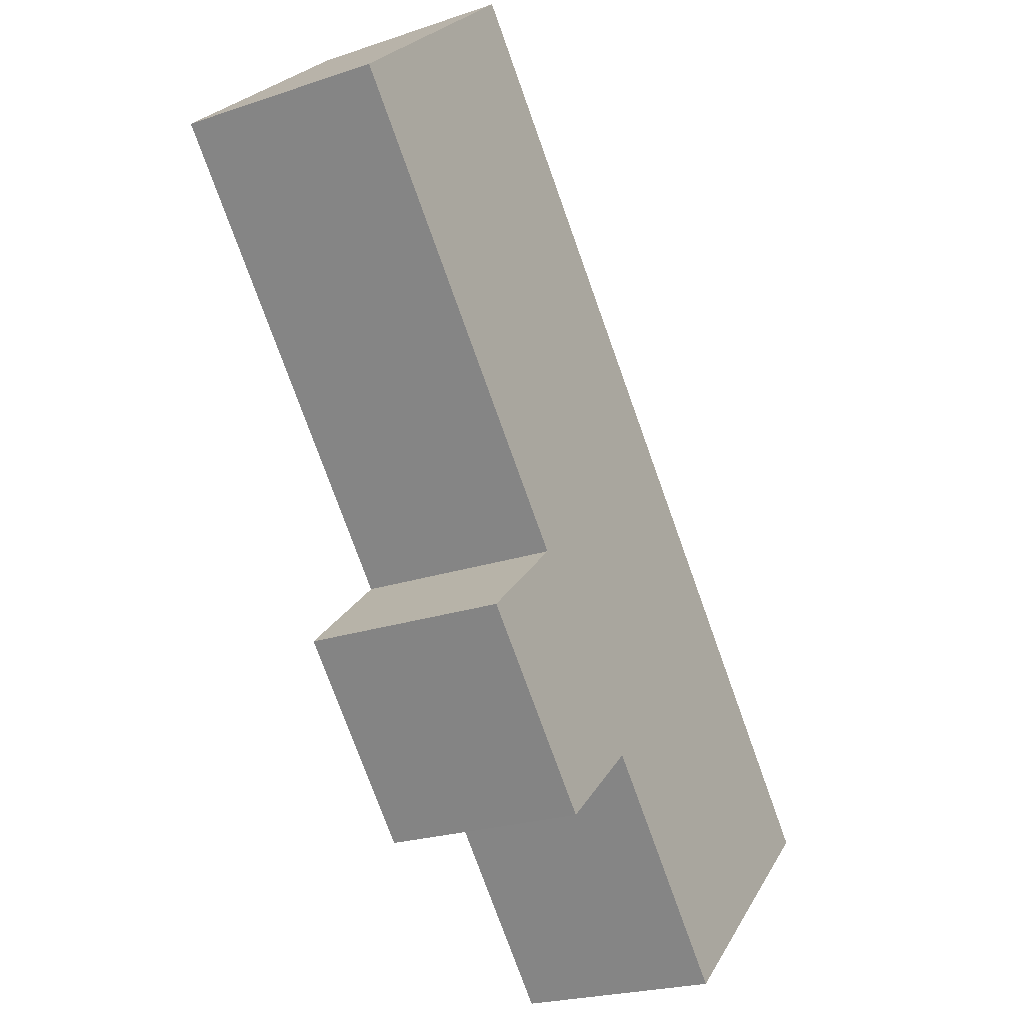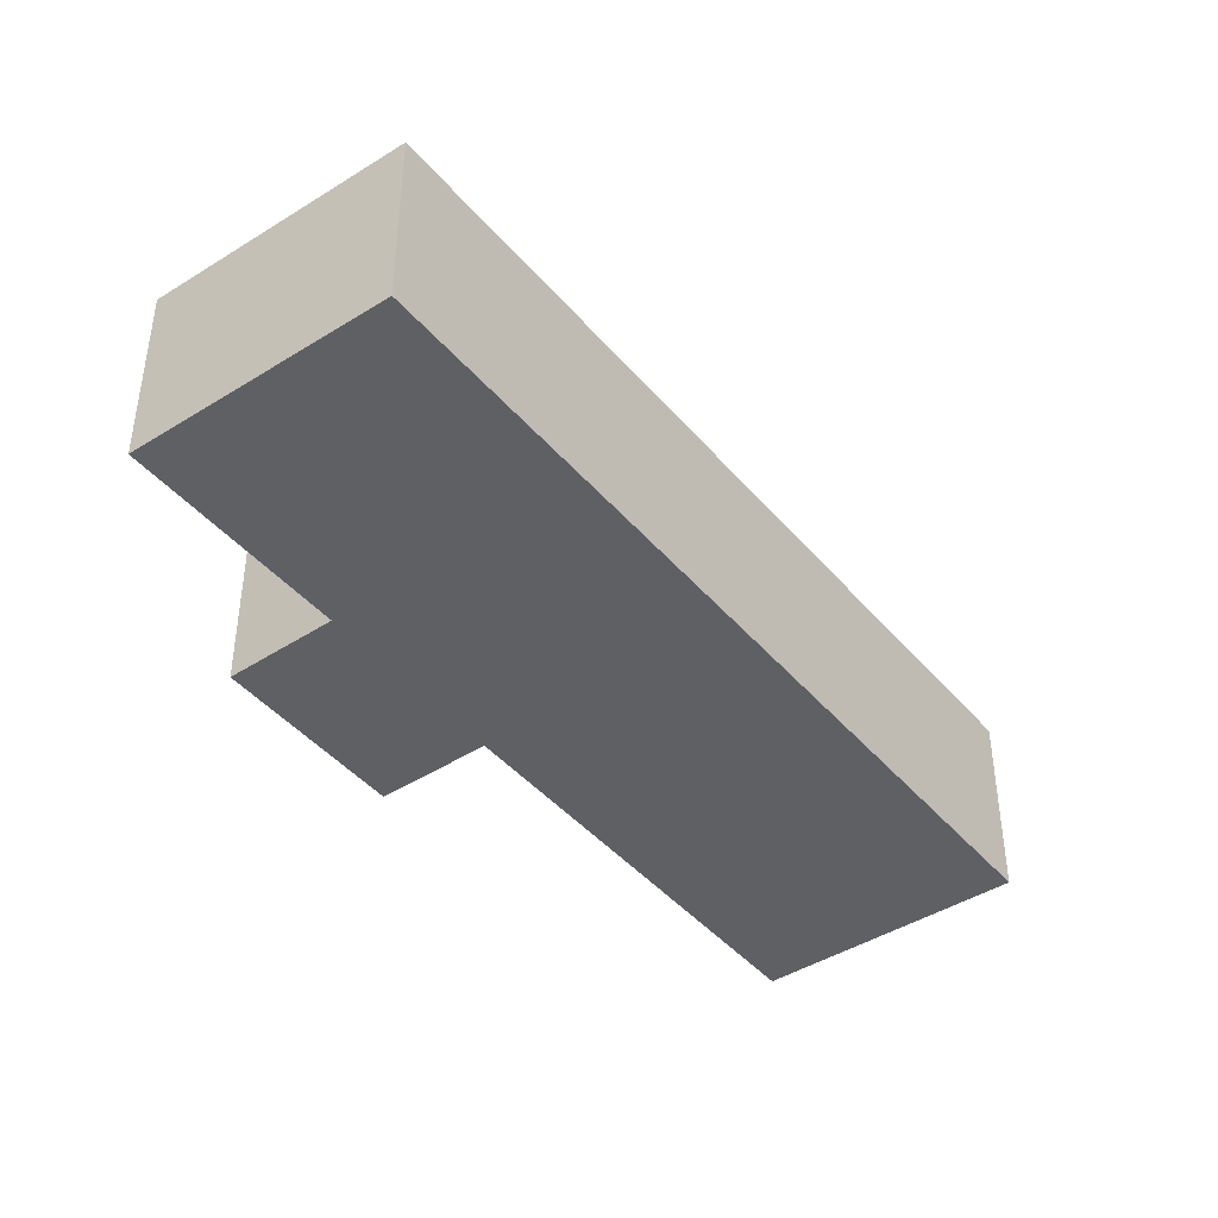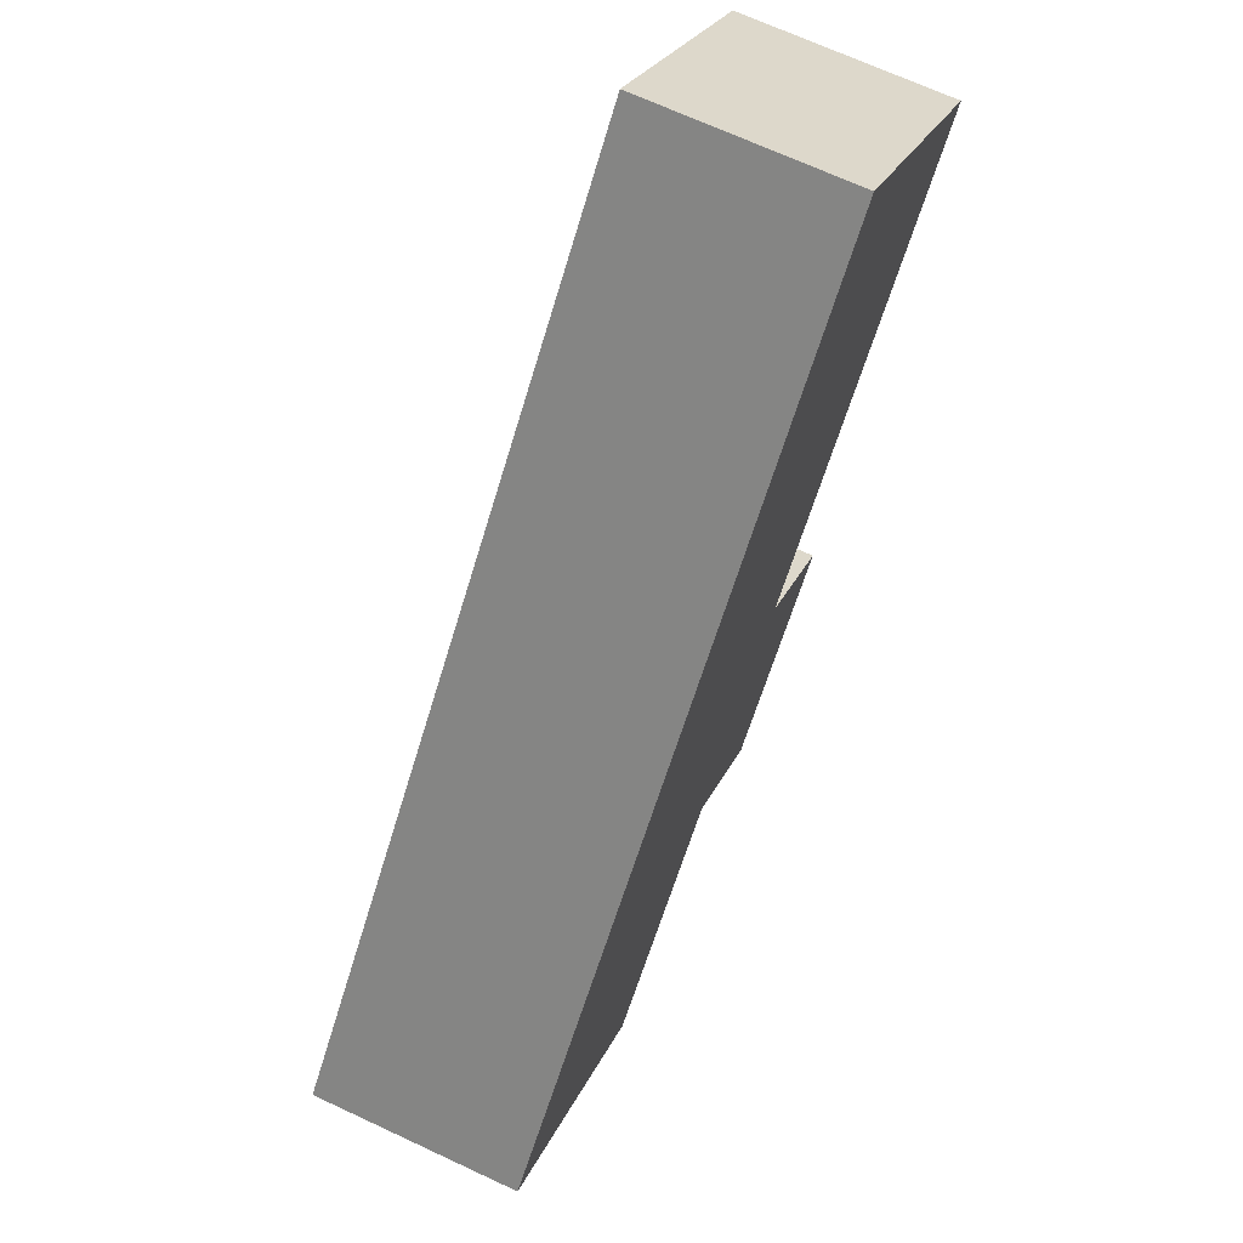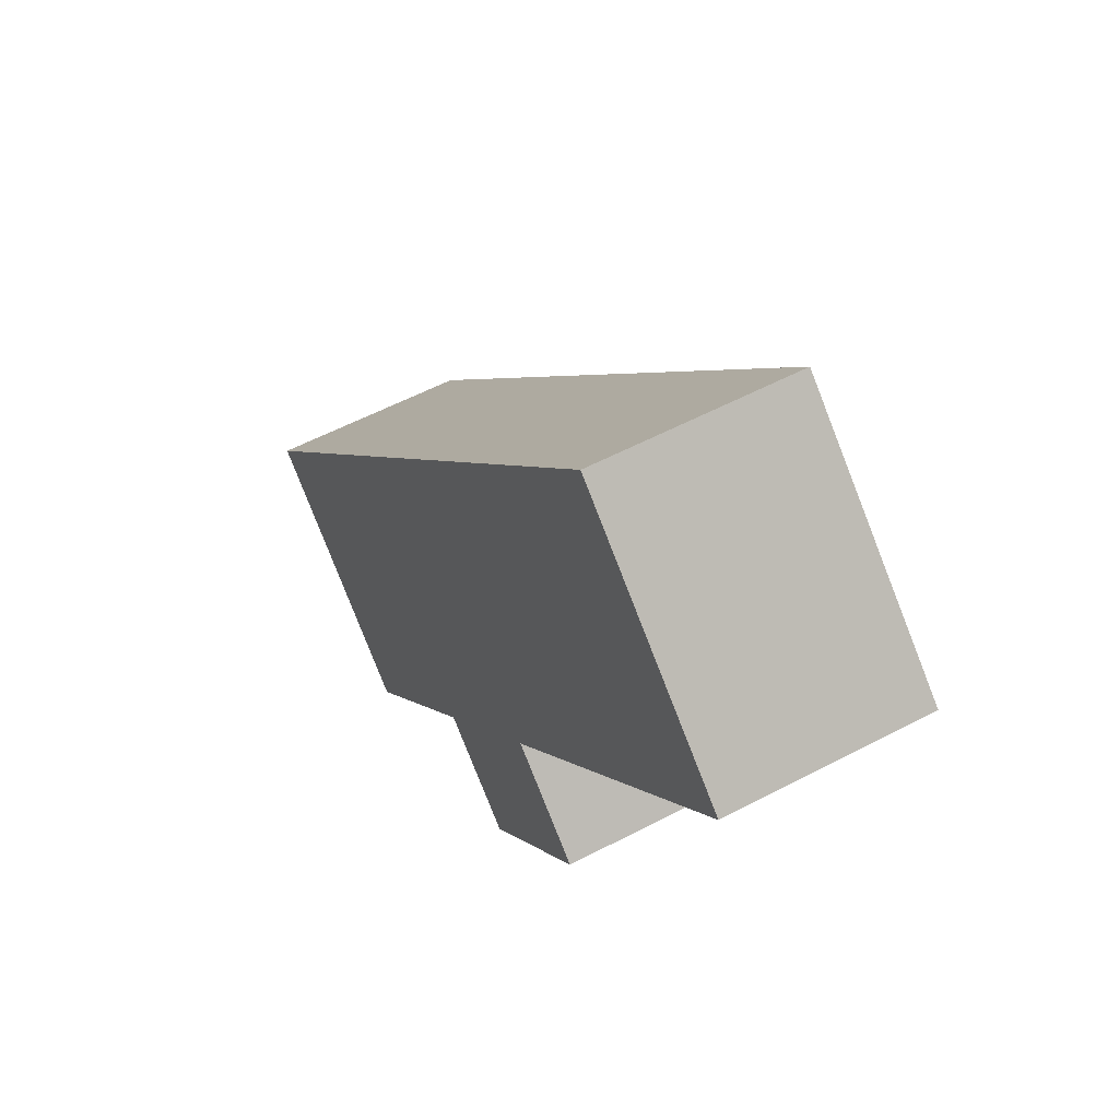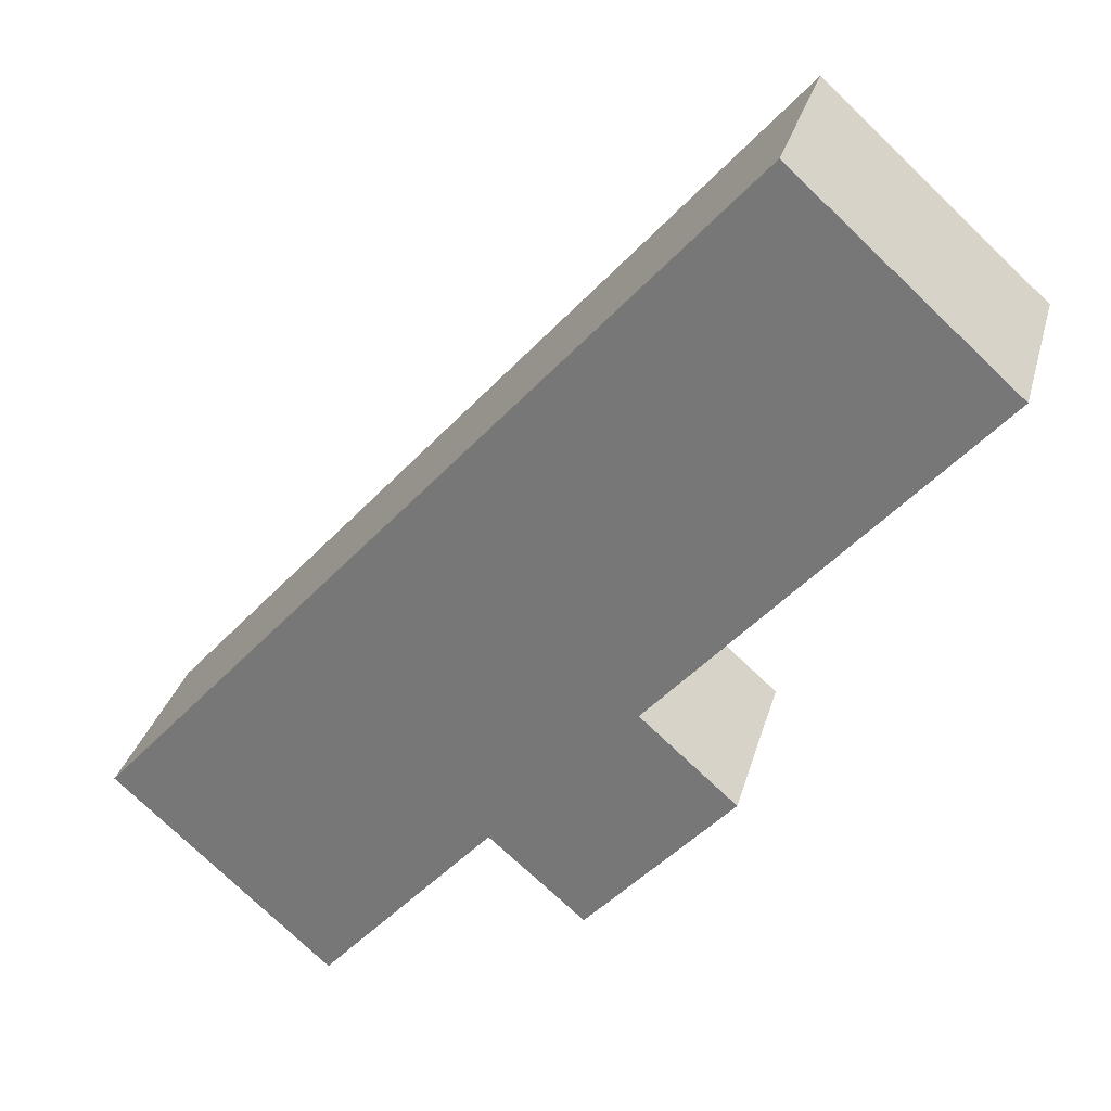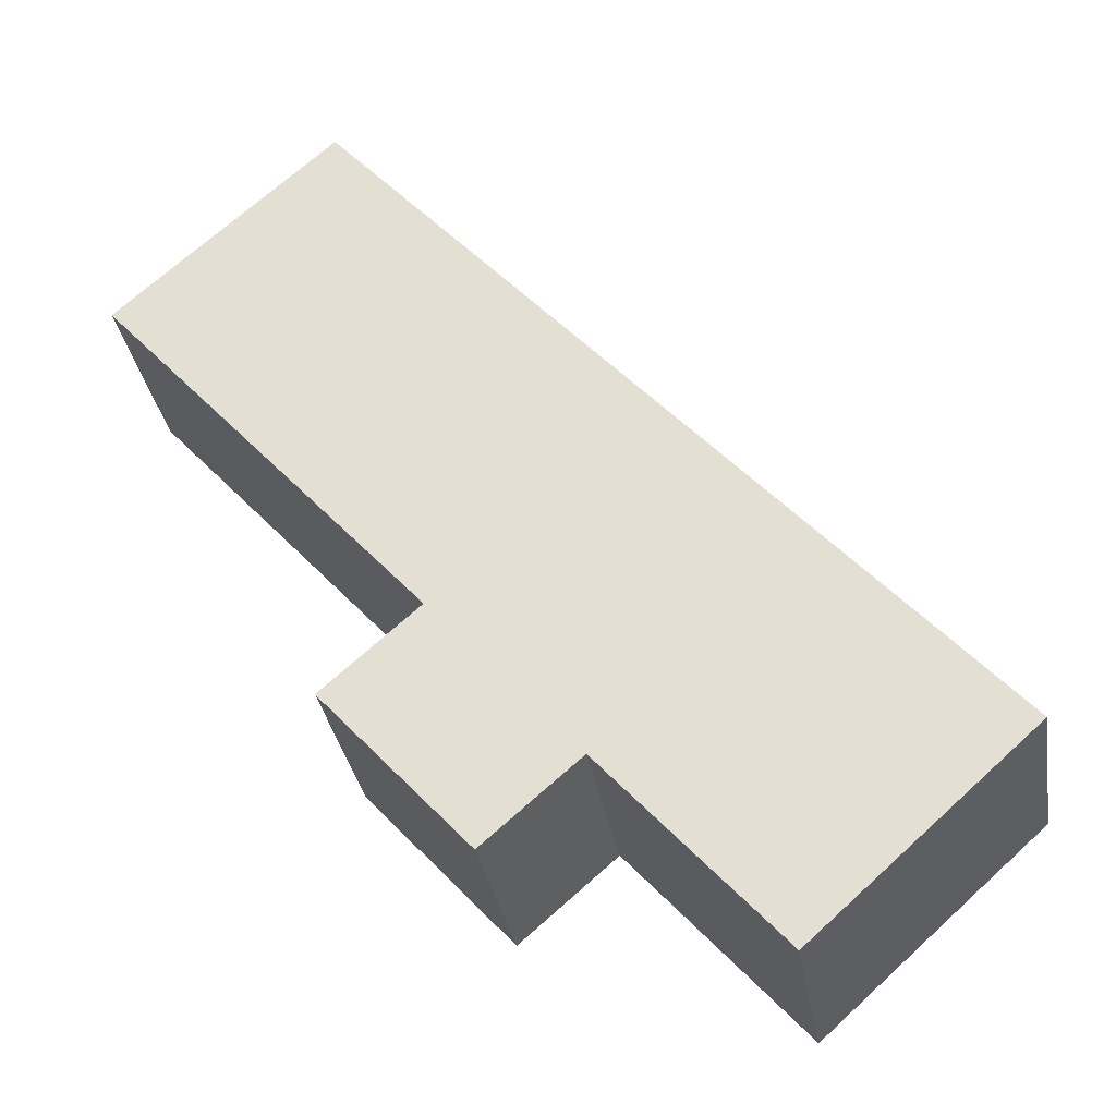
<metadata>
{"format":"obj","ext":"obj","renderer":"f3d","projection":"perspective","resolution":1024,"background":"white","views":[{"elev":-22.7,"azim":120.3,"up":"+Z"},{"elev":-43.1,"azim":-101.4,"up":"+Y"},{"elev":68.2,"azim":-64.9,"up":"+Z"},{"elev":55.4,"azim":60.8,"up":"+Z"},{"elev":30.1,"azim":14.4,"up":"+Z"},{"elev":-32.2,"azim":-170.7,"up":"+Z"}]}
</metadata>
<code>
v  18.27 7.615 -3.176
v  20.2 7.615 6.156
v  23.81 7.615 2.967
v  21.23 7.615 7.315
v  24.25 7.615 27.22
v  32.44 7.615 19.91
v  0.0001622 7.615 -0.0002413
v  14.67 7.615 -0.04902
v  8.169 7.615 -7.354
v  18.27 1.945e-16 -3.176
v  14.67 2.987e-18 -0.04878
v  8.169 4.503e-16 -7.354
v  0 0 0
v  24.25 -1.667e-15 27.22
v  32.44 -1.219e-15 19.91
v  21.23 -4.479e-16 7.315
v  20.2 -3.769e-16 6.156
v  23.81 -1.817e-16 2.967
g defaultobject
f 1 2 3
f 4 5 6
f 5 4 2
f 5 2 7
f 7 2 8
f 8 2 1
f 7 8 9
f 8 10 11
f 10 8 1
f 12 8 11
f 8 12 9
f 7 12 13
f 12 7 9
f 5 13 14
f 13 5 7
f 15 5 14
f 5 15 6
f 16 6 15
f 6 16 4
f 17 4 16
f 4 17 2
f 18 2 17
f 2 18 3
f 10 3 18
f 3 10 1
f 18 17 10
f 11 13 12
f 13 11 14
f 14 11 10
f 14 10 17
f 14 17 16
f 14 16 15

</code>
